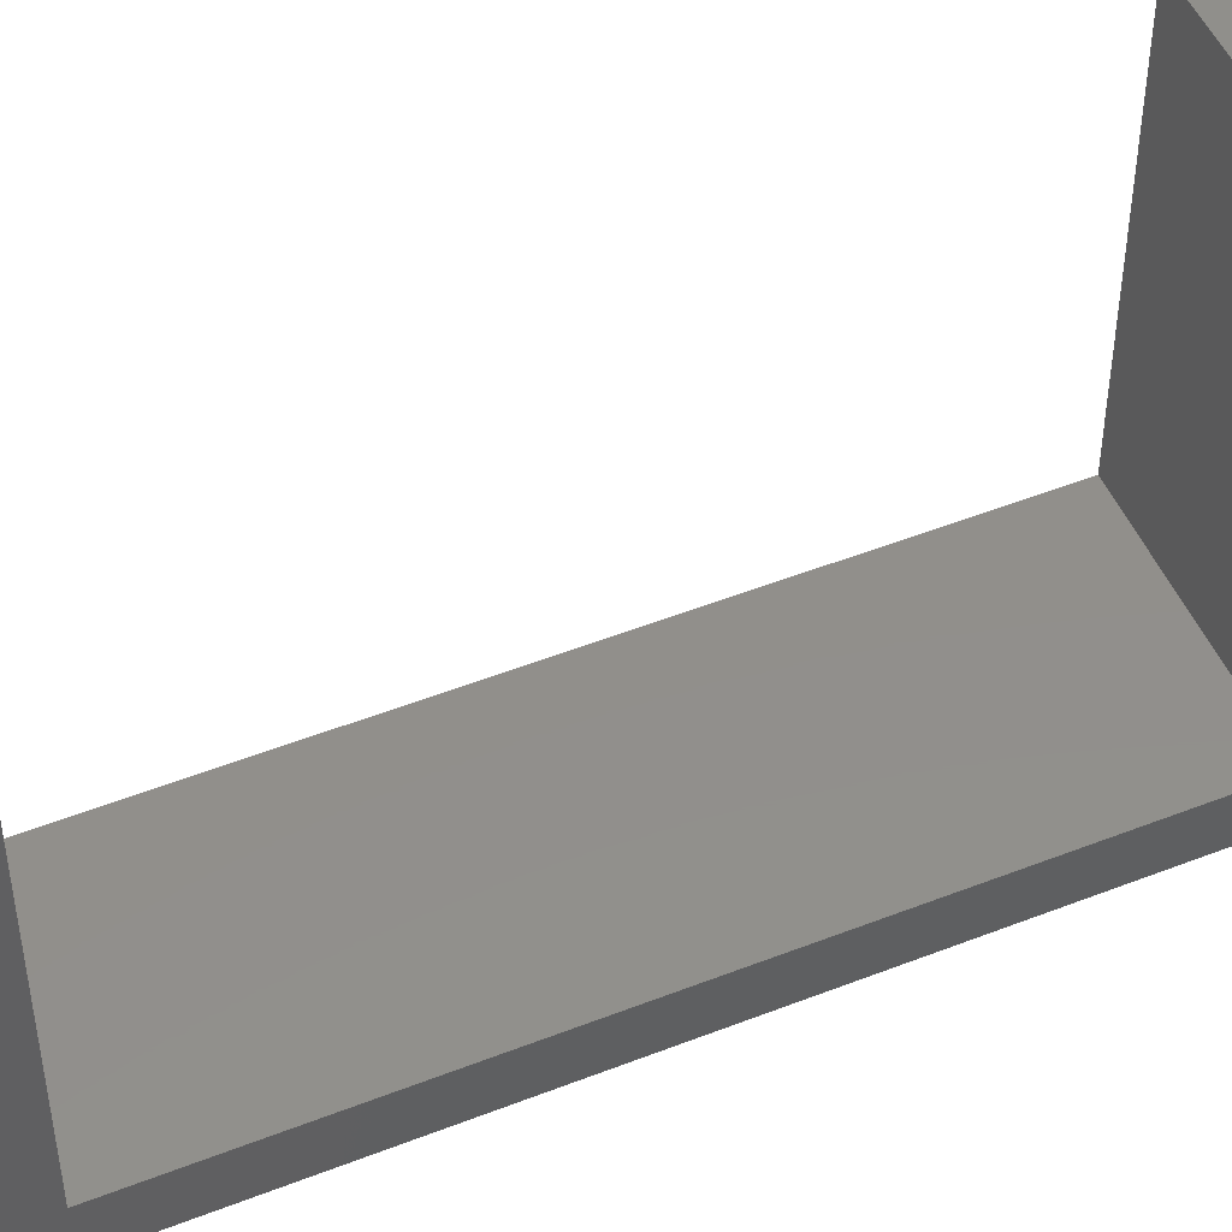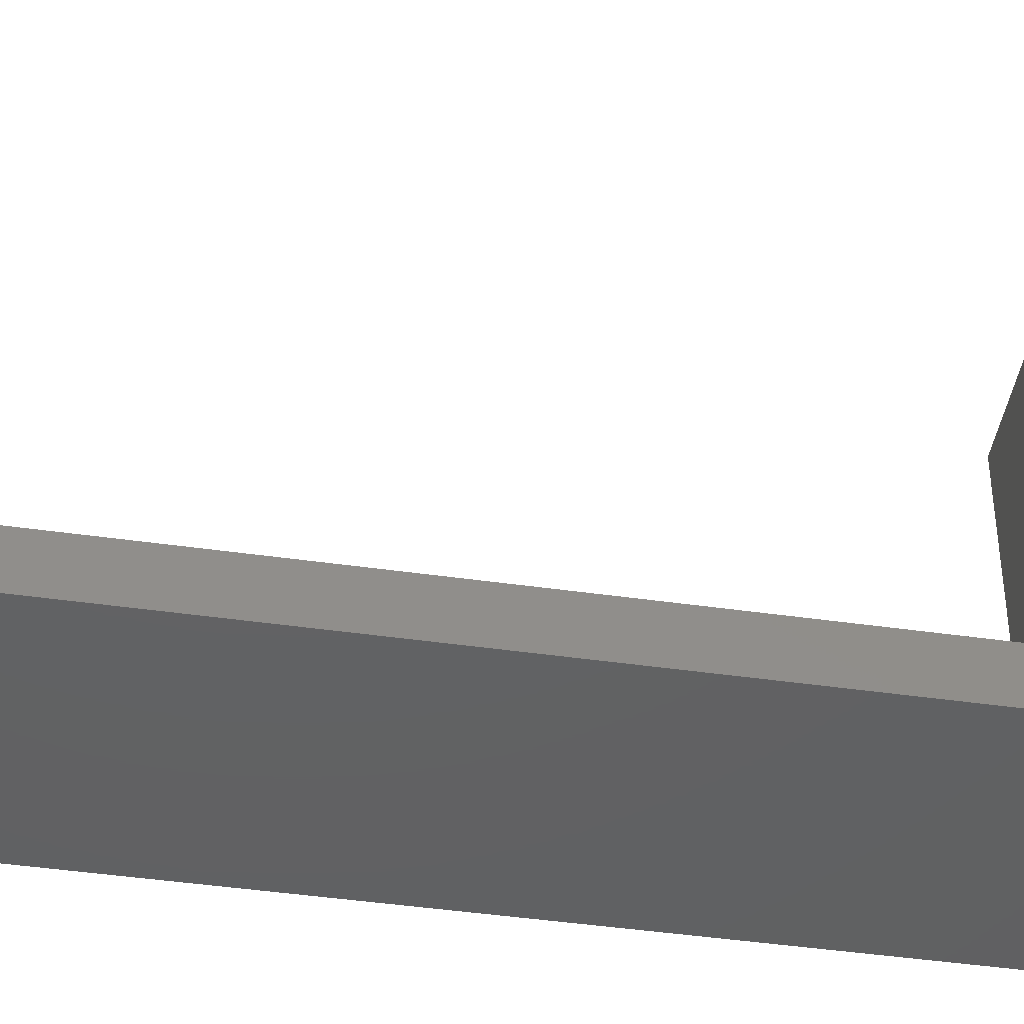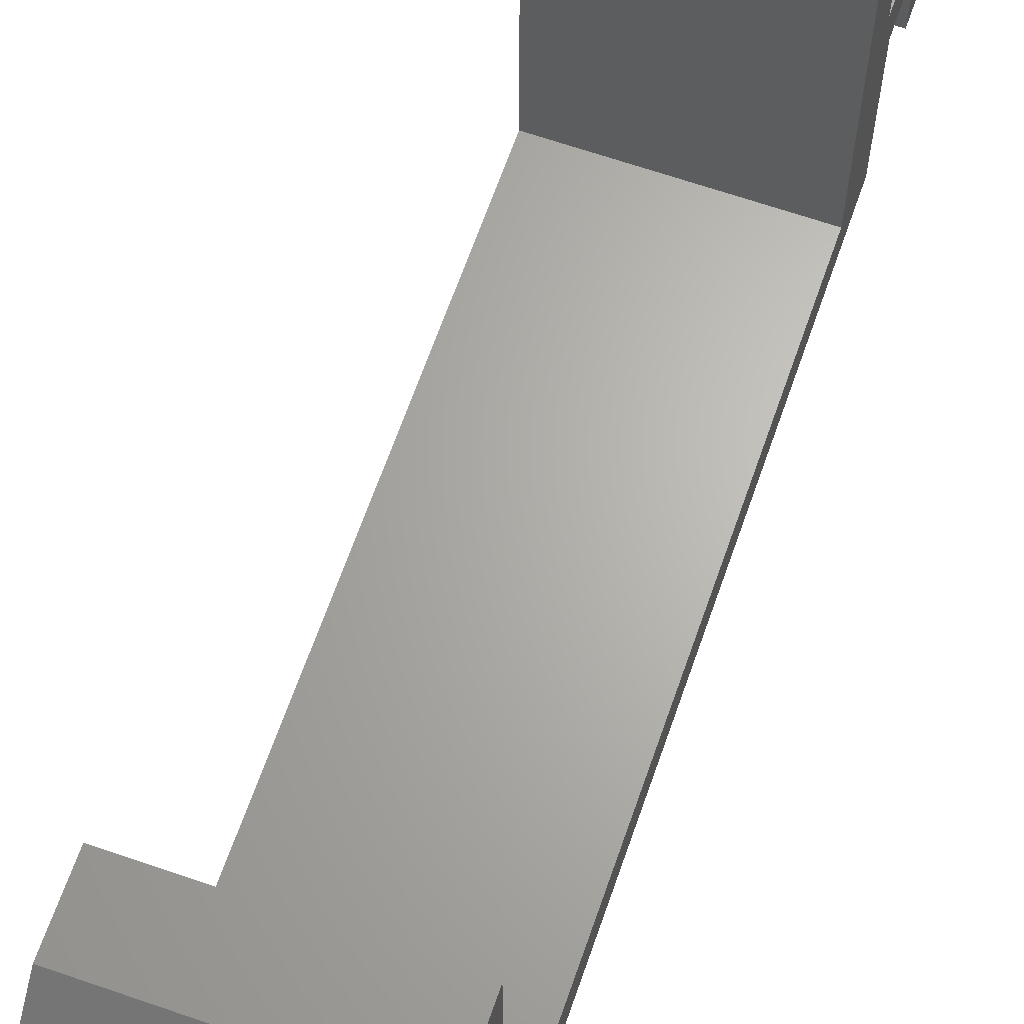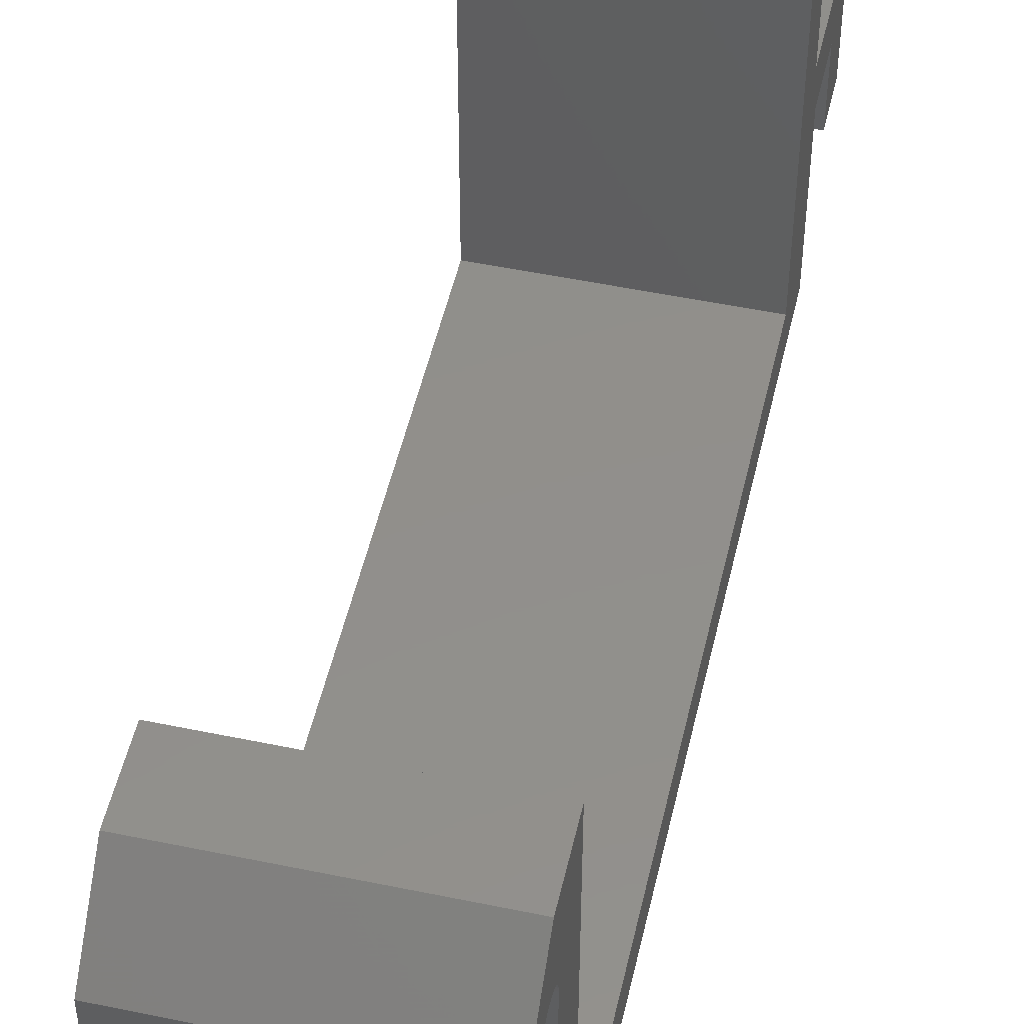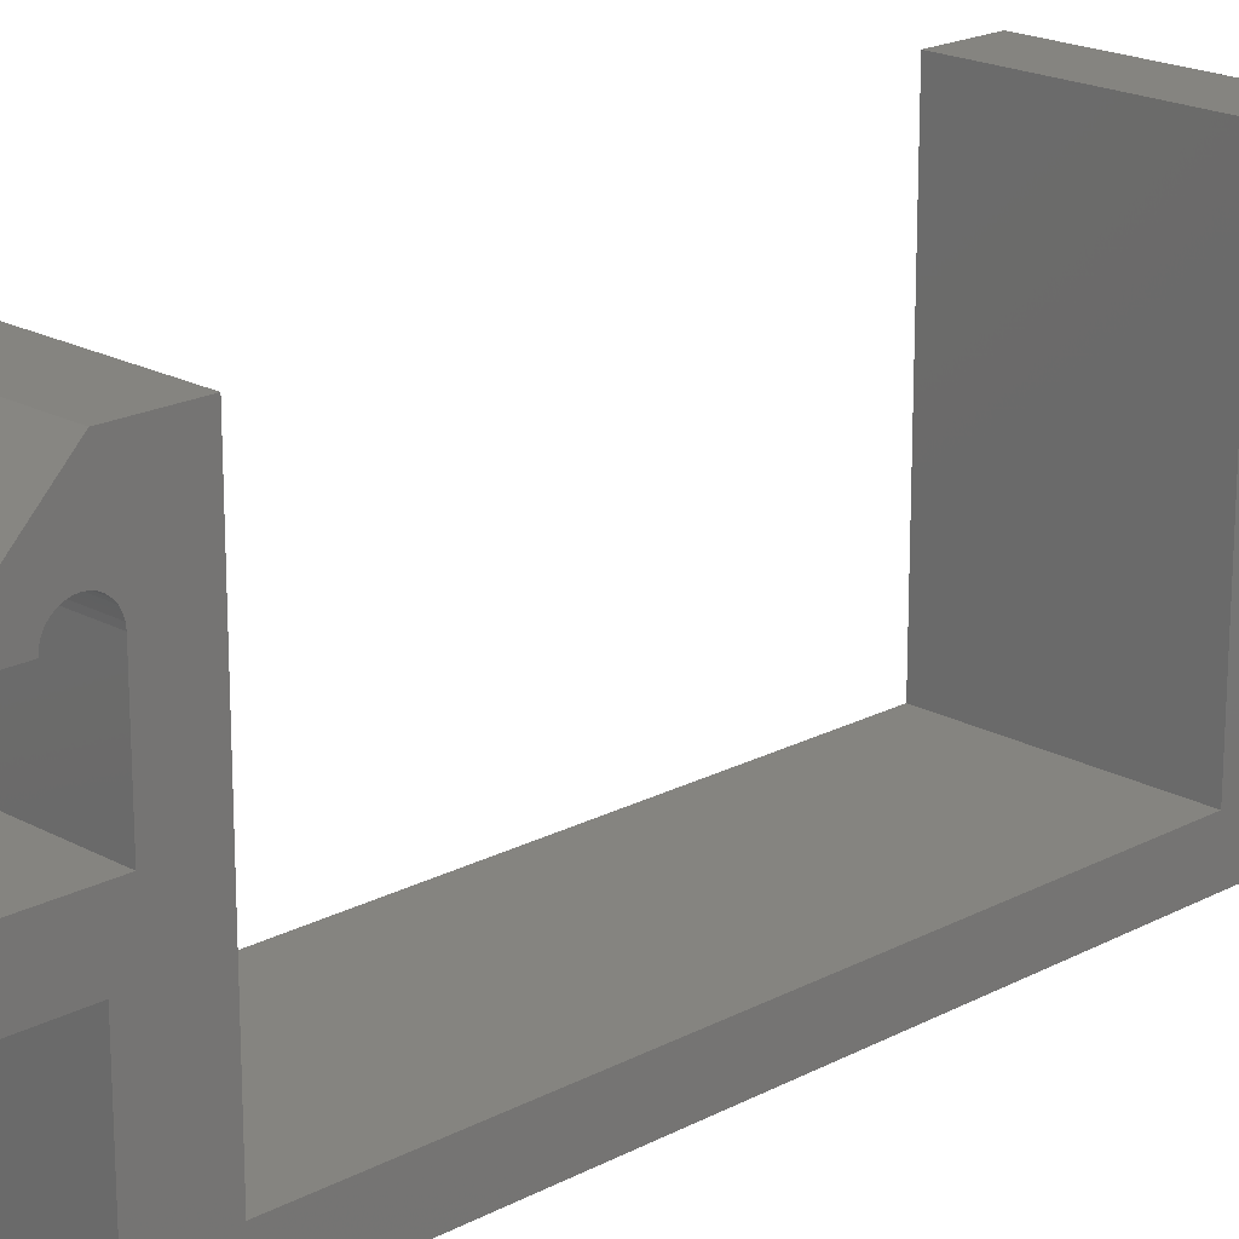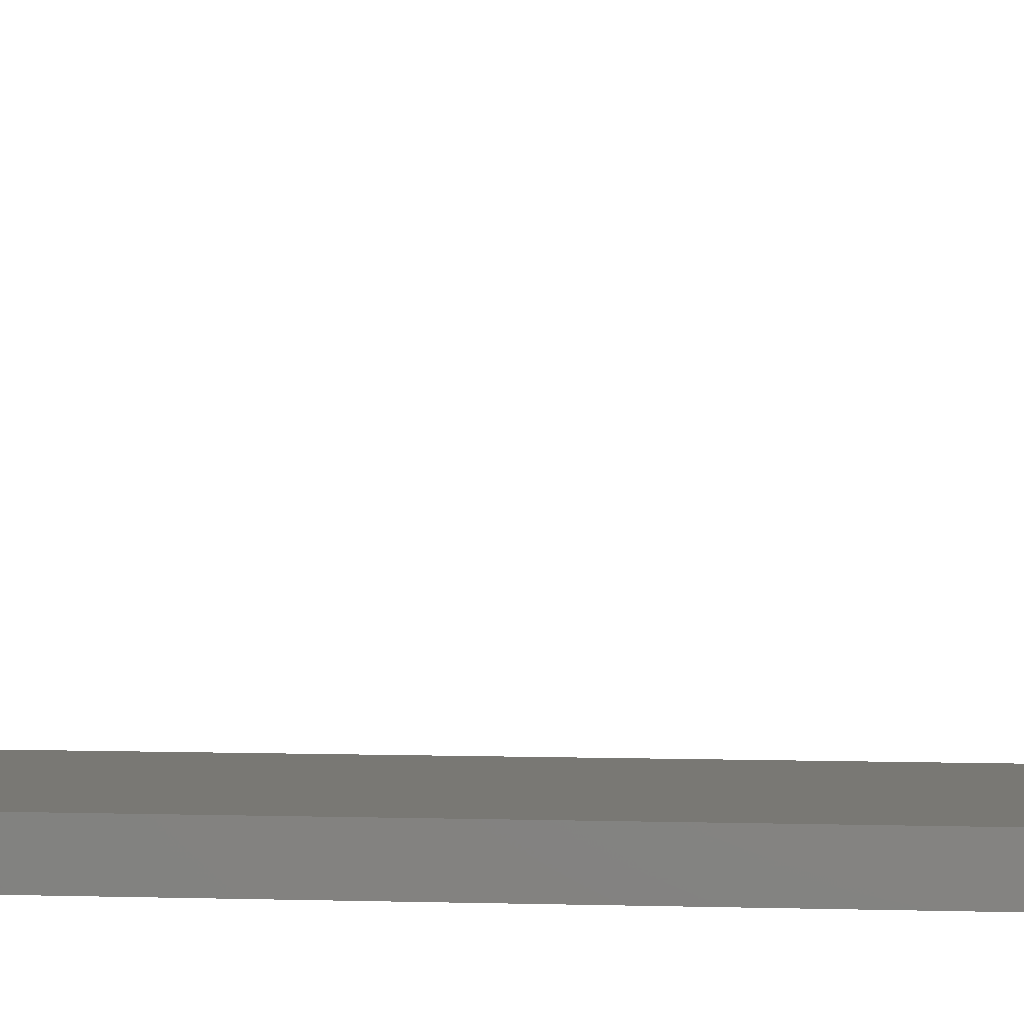
<metadata>
{"format":"stl","ext":"stl","renderer":"f3d","projection":"perspective","resolution":1024,"background":"white","views":[{"elev":50.3,"azim":-113.3,"up":"+Z"},{"elev":-43.9,"azim":-99.6,"up":"+Z"},{"elev":65.3,"azim":-160.8,"up":"+Z"},{"elev":50.9,"azim":12.8,"up":"+Z"},{"elev":19.7,"azim":45.5,"up":"+Z"},{"elev":5.3,"azim":-85.0,"up":"+Z"}]}
</metadata>
<code>
# stl→obj: 120 verts, 236 faces
v 15 27.15 -3.2
v 15 27.15 8.5
v 15 22.5 0
v 15 31.02 21
v 15 27.23 20.47
v 15 27.52 20.5
v 15 27.81 20.47
v 15 28.09 20.39
v 15 31.02 19
v 15 31.35 8.5
v 15 34.85 12
v 15 26.02 12
v 15 -22.5 0
v 15 -22.5 25
v 15 -26.02 19
v 15 -26.02 12
v 15 -27.15 8.5
v 15 -27.15 -3.2
v 15 0 0
v 15 -31.02 19
v 15 -29.02 19
v 15 -28.99 19.29
v 15 -28.91 19.57
v 15 -28.77 19.83
v 15 -28.58 20.06
v 15 -28.35 20.25
v 15 -28.09 20.39
v 15 -31.02 21
v 15 -27.81 20.47
v 15 -27.52 20.5
v 15 -27.23 20.47
v 15 22.5 25
v 15 26.02 19
v 15 26.05 19.29
v 15 26.13 19.57
v 15 26.27 19.83
v 15 26.46 20.06
v 15 26.69 20.25
v 15 26.95 20.39
v 15 27.02 25
v 15 -27.02 25
v 15 -26.95 20.39
v 15 -26.69 20.25
v 15 -26.46 20.06
v 15 -26.27 19.83
v 15 -26.13 19.57
v 15 -26.05 19.29
v 15 28.35 20.25
v 15 28.58 20.06
v 15 28.77 19.83
v 15 28.91 19.57
v 15 28.99 19.29
v 15 29.02 19
v 15 -31.35 8.5
v 15 -34.85 12
v 15 -31.35 3
v 15 -34.85 3
v 15 0 -3.2
v 15 31.35 3
v 15 34.85 3
v 0 22.5 0
v 0 27.15 8.5
v 0 27.15 -3.2
v 0 31.02 21
v 0 31.02 19
v 0 28.09 20.39
v 0 27.81 20.47
v 0 27.52 20.5
v 0 27.23 20.47
v 0 26.02 12
v 0 34.85 12
v 0 31.35 8.5
v 0 -22.5 0
v 0 0 0
v 0 -27.15 -3.2
v 0 -27.15 8.5
v 0 -26.02 12
v 0 -26.02 19
v 0 -22.5 25
v 0 -31.02 19
v 0 -28.09 20.39
v 0 -28.35 20.25
v 0 -28.58 20.06
v 0 -28.77 19.83
v 0 -28.91 19.57
v 0 -28.99 19.29
v 0 -29.02 19
v 0 -31.02 21
v 0 -27.23 20.47
v 0 -27.52 20.5
v 0 -27.81 20.47
v 0 22.5 25
v 0 27.02 25
v 0 26.95 20.39
v 0 26.69 20.25
v 0 26.46 20.06
v 0 26.27 19.83
v 0 26.13 19.57
v 0 26.05 19.29
v 0 26.02 19
v 0 -26.05 19.29
v 0 -26.13 19.57
v 0 -26.27 19.83
v 0 -26.46 20.06
v 0 -26.69 20.25
v 0 -26.95 20.39
v 0 -27.02 25
v 0 29.02 19
v 0 28.99 19.29
v 0 28.91 19.57
v 0 28.77 19.83
v 0 28.58 20.06
v 0 28.35 20.25
v 0 -31.35 8.5
v 0 -34.85 12
v 0 -31.35 3
v 0 -34.85 3
v 0 0 -3.2
v 0 31.35 3
v 0 34.85 3
f 1 2 3
f 4 5 6
f 4 6 7
f 4 7 8
f 4 8 9
f 2 10 11
f 2 11 12
f 2 12 3
f 13 14 15
f 13 15 16
f 13 16 17
f 13 17 18
f 13 18 19
f 20 21 22
f 20 22 23
f 20 23 24
f 20 24 25
f 20 25 26
f 20 26 27
f 28 20 27
f 28 27 29
f 28 29 30
f 28 30 31
f 32 3 12
f 32 12 33
f 32 33 34
f 32 34 35
f 32 35 36
f 32 36 37
f 32 37 38
f 32 38 39
f 32 39 5
f 32 5 4
f 32 4 40
f 14 41 28
f 14 28 31
f 14 31 42
f 14 42 43
f 14 43 44
f 14 44 45
f 14 45 46
f 14 46 47
f 14 47 15
f 9 8 48
f 9 48 49
f 9 49 50
f 9 50 51
f 9 51 52
f 9 52 53
f 17 16 54
f 54 16 55
f 54 55 56
f 56 55 57
f 19 18 3
f 3 18 58
f 3 58 1
f 59 60 10
f 10 60 11
f 61 62 63
f 64 65 66
f 64 66 67
f 64 67 68
f 64 68 69
f 62 61 70
f 62 70 71
f 62 71 72
f 73 74 75
f 73 75 76
f 73 76 77
f 73 77 78
f 73 78 79
f 80 81 82
f 80 82 83
f 80 83 84
f 80 84 85
f 80 85 86
f 80 86 87
f 88 89 90
f 88 90 91
f 88 91 81
f 88 81 80
f 92 93 64
f 92 64 69
f 92 69 94
f 92 94 95
f 92 95 96
f 92 96 97
f 92 97 98
f 92 98 99
f 92 99 100
f 92 100 70
f 92 70 61
f 79 78 101
f 79 101 102
f 79 102 103
f 79 103 104
f 79 104 105
f 79 105 106
f 79 106 89
f 79 89 88
f 79 88 107
f 65 108 109
f 65 109 110
f 65 110 111
f 65 111 112
f 65 112 113
f 65 113 66
f 76 114 77
f 77 114 115
f 114 116 115
f 115 116 117
f 63 118 61
f 61 118 75
f 61 75 74
f 119 72 120
f 120 72 71
f 3 61 19
f 19 61 74
f 3 32 61
f 61 32 92
f 40 93 32
f 32 93 92
f 64 93 4
f 4 93 40
f 64 4 65
f 65 4 9
f 53 108 9
f 9 108 65
f 68 5 69
f 69 5 39
f 69 39 94
f 94 39 38
f 94 38 95
f 95 38 37
f 95 37 96
f 96 37 36
f 96 36 97
f 97 36 35
f 97 35 98
f 98 35 34
f 98 34 99
f 99 34 33
f 99 33 100
f 5 68 6
f 6 68 67
f 6 67 7
f 7 67 66
f 7 66 8
f 8 66 113
f 8 113 48
f 48 113 112
f 48 112 49
f 49 112 111
f 49 111 50
f 50 111 110
f 50 110 51
f 51 110 109
f 51 109 52
f 52 109 108
f 52 108 53
f 100 33 70
f 70 33 12
f 11 71 12
f 12 71 70
f 71 11 120
f 120 11 60
f 59 119 60
f 60 119 120
f 119 59 72
f 72 59 10
f 2 62 10
f 10 62 72
f 62 2 63
f 63 2 1
f 58 118 1
f 1 118 63
f 18 75 58
f 58 75 118
f 76 75 17
f 17 75 18
f 54 114 17
f 17 114 76
f 116 114 56
f 56 114 54
f 57 117 56
f 56 117 116
f 115 117 55
f 55 117 57
f 16 77 55
f 55 77 115
f 78 77 15
f 15 77 16
f 90 29 91
f 91 29 27
f 91 27 81
f 81 27 26
f 81 26 82
f 82 26 25
f 82 25 83
f 83 25 24
f 83 24 84
f 84 24 23
f 84 23 85
f 85 23 22
f 85 22 86
f 86 22 21
f 86 21 87
f 29 90 30
f 30 90 89
f 30 89 31
f 31 89 106
f 31 106 42
f 42 106 105
f 42 105 43
f 43 105 104
f 43 104 44
f 44 104 103
f 44 103 45
f 45 103 102
f 45 102 46
f 46 102 101
f 46 101 47
f 47 101 78
f 47 78 15
f 20 80 21
f 21 80 87
f 88 80 28
f 28 80 20
f 88 28 107
f 107 28 41
f 14 79 41
f 41 79 107
f 13 73 14
f 14 73 79
f 19 74 13
f 13 74 73

</code>
